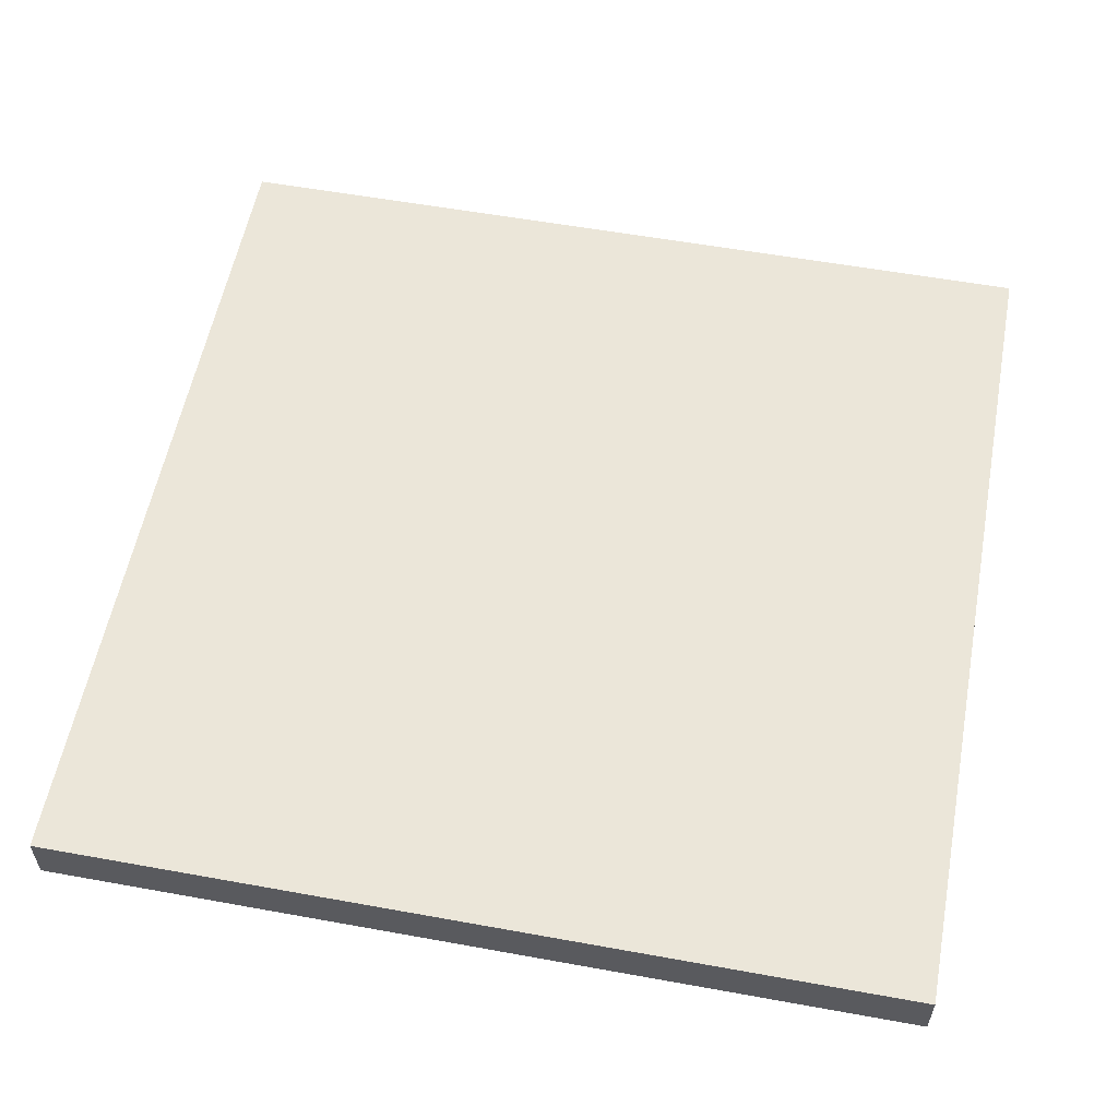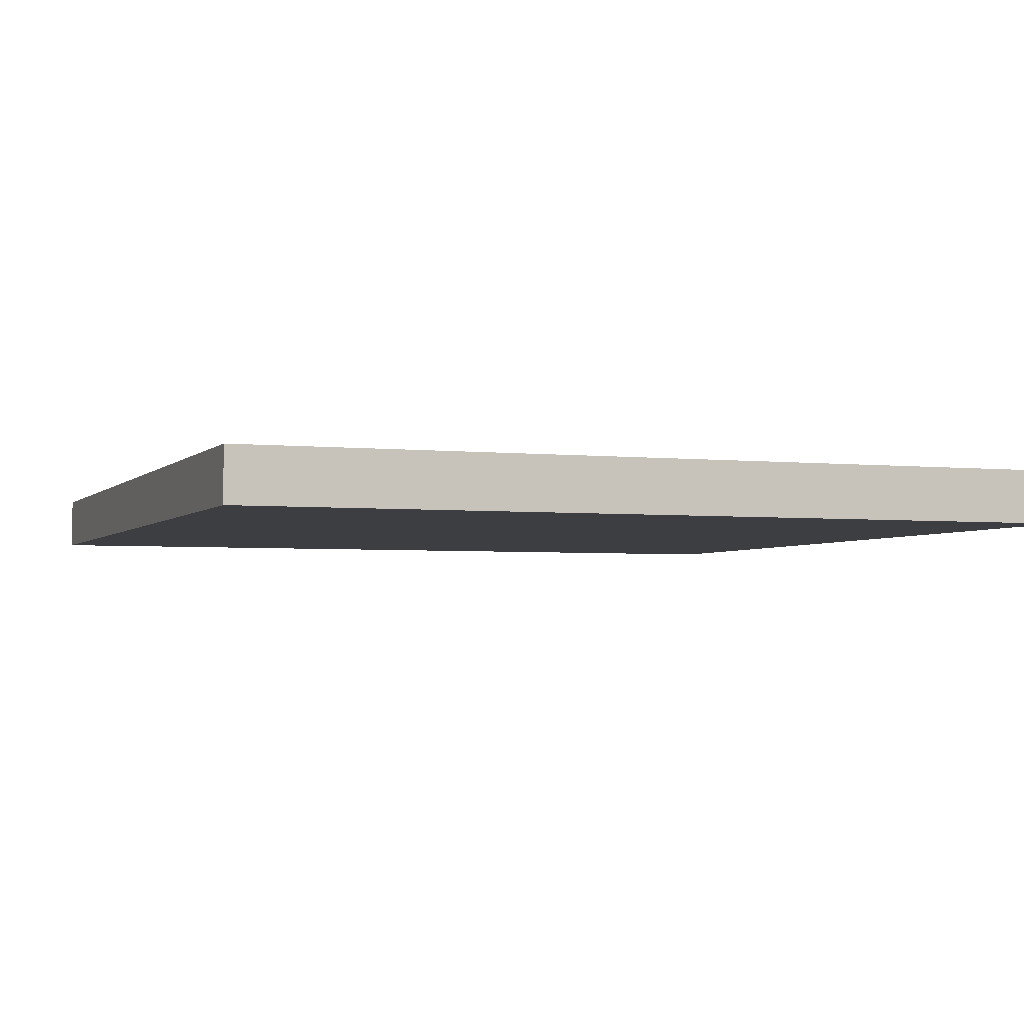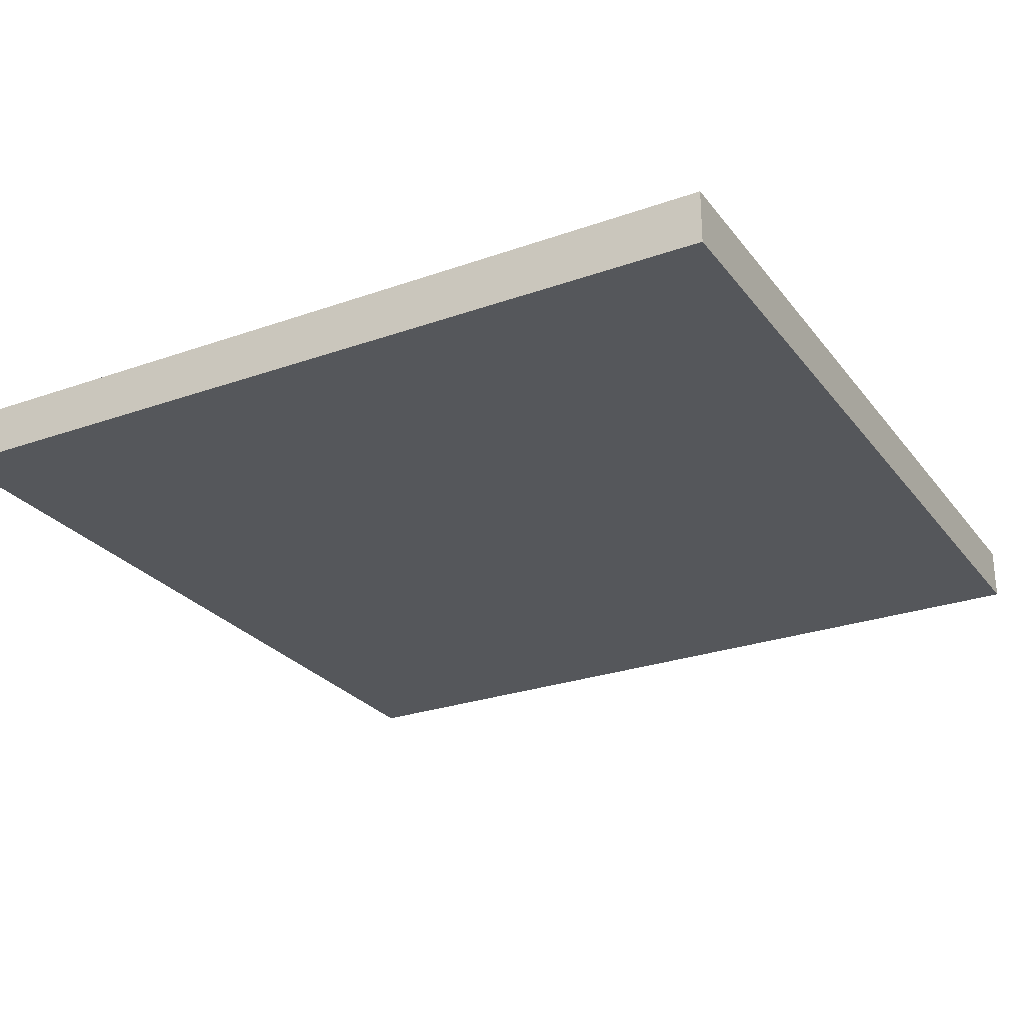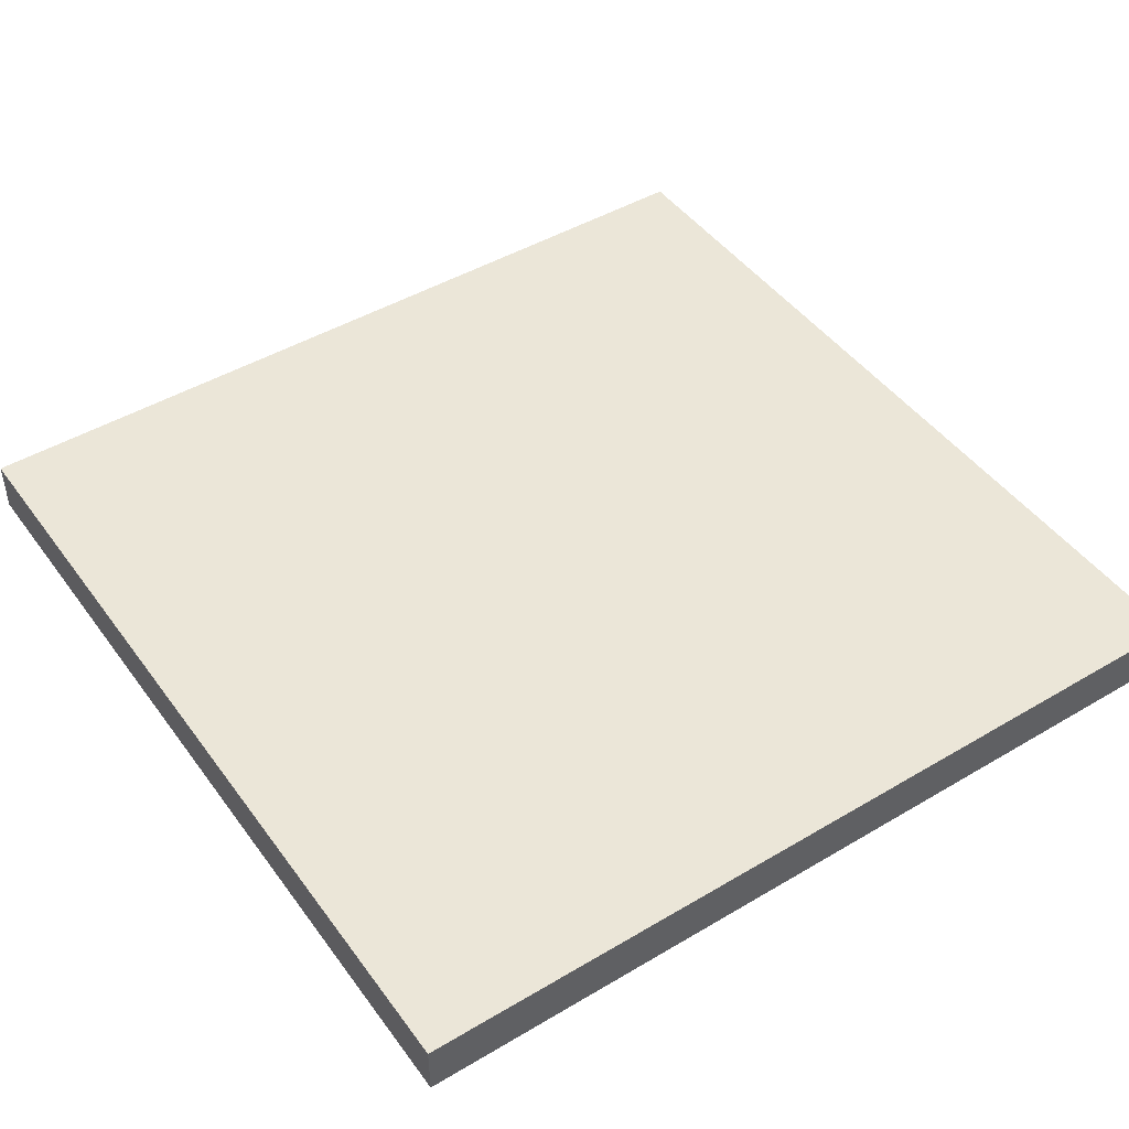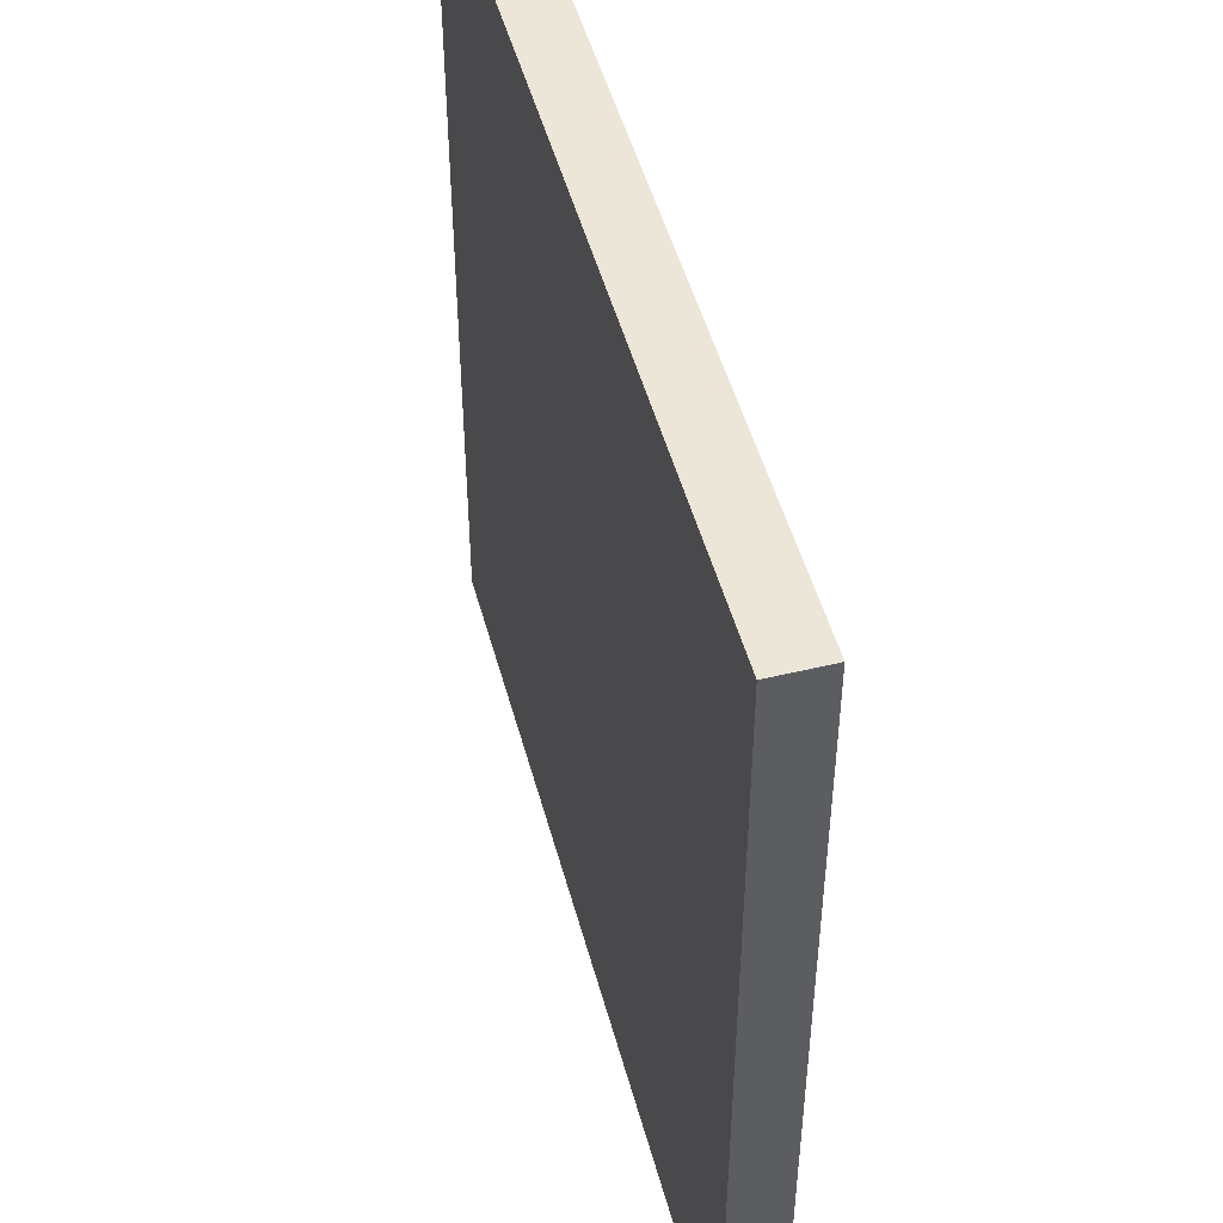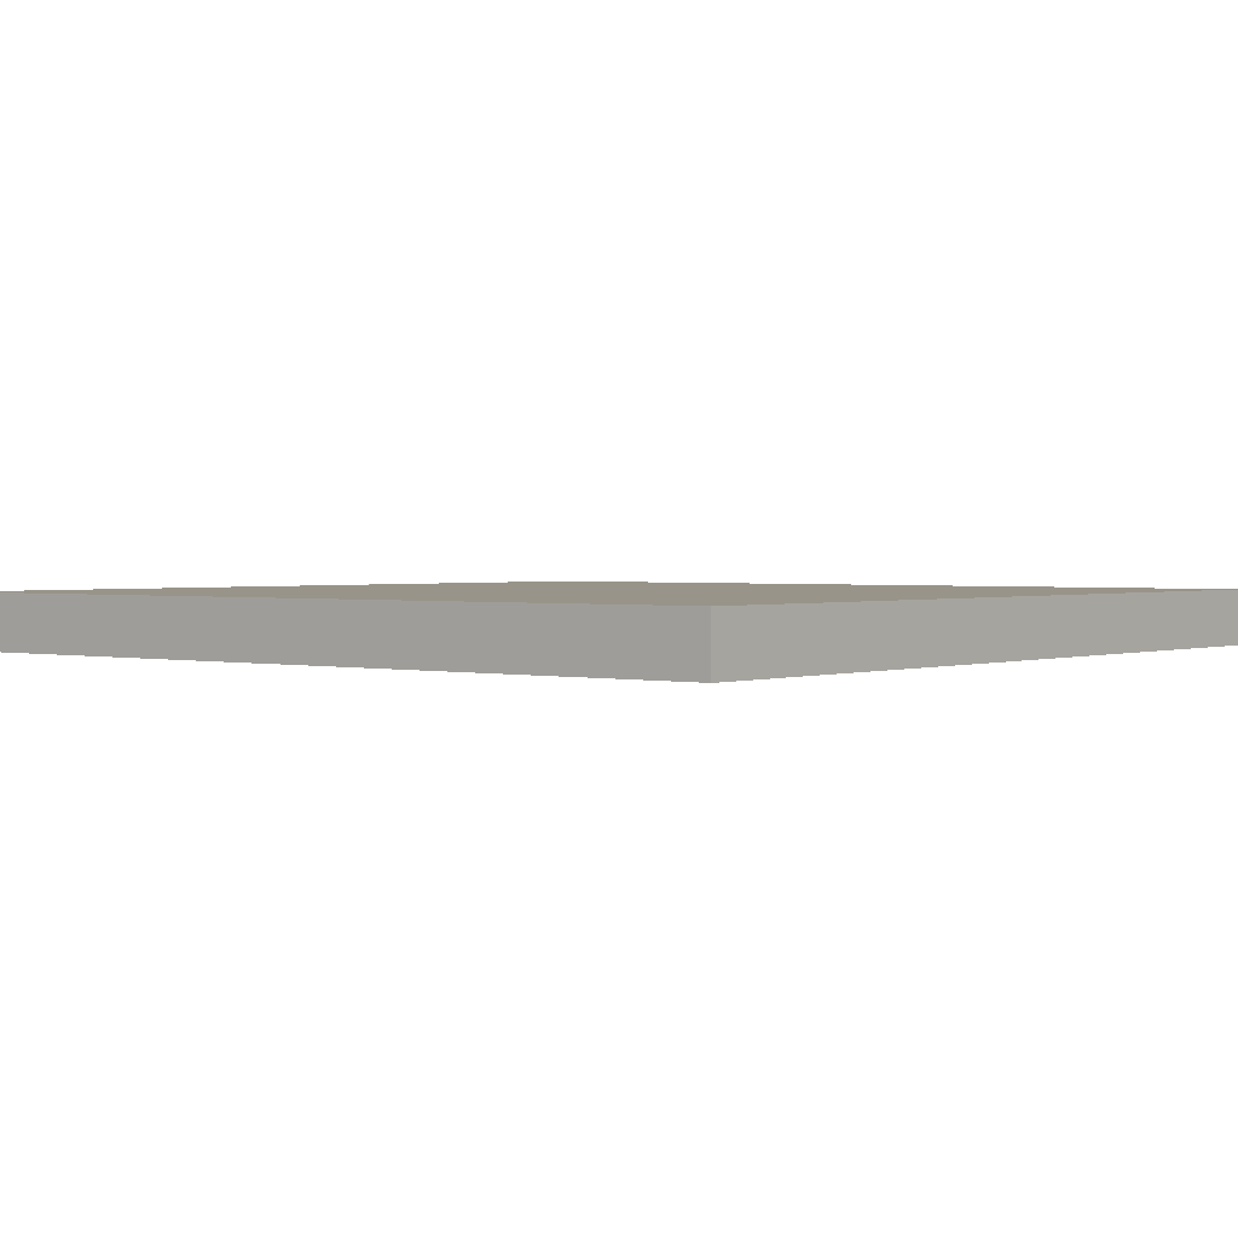
<metadata>
{"format":"obj","ext":"obj","renderer":"f3d","projection":"perspective","resolution":1024,"background":"white","views":[{"elev":56.9,"azim":10.7,"up":"+Y"},{"elev":-3.4,"azim":159.4,"up":"+Y"},{"elev":-26.6,"azim":-151.0,"up":"+Y"},{"elev":46.2,"azim":-124.1,"up":"+Y"},{"elev":49.3,"azim":-104.9,"up":"+Z"},{"elev":1.7,"azim":128.9,"up":"+Y"}]}
</metadata>
<code>
o box_16x16x1_box_16x16x1_mesh
v -1 0.125 2
v -1 0.125 1
v 0 0.125 1
v 1 0.125 2
v 1 0.125 1
v 2 0.125 1
v -1 0.125 0
v -1 0.125 -1
v 0 0.125 0
v 0 0.125 -1
v 1 0.125 0
v 2 0.125 0
v 1 0.125 -1
v 0 -0.125 -2
v 1 -0.125 -2
v -1 -0.125 -1
v 0 -0.125 -1
v 1 -0.125 -1
v 1 -0.125 0
v 2 -0.125 0
v -1 -0.125 0
v 0 -0.125 0
v 2 -0.125 1
v -1 -0.125 1
v 0 -0.125 1
v 1 -0.125 2
v 1 -0.125 1
v 2 -0.125 2
v 2 0.125 2
v 1.75 -0.125 2
v 1.75 0.125 2
v 1.5 -0.125 2
v 1.5 0.125 2
v 1.25 -0.125 2
v 1.25 0.125 2
v 0.75 -0.125 2
v 0.75 0.125 2
v 0.5 -0.125 2
v 0.5 0.125 2
v 0.25 -0.125 2
v 0.25 0.125 2
v -0 0.125 2
v 0 -0.125 2
v -0.25 0.125 2
v -0.25 -0.125 2
v -0.5 0.125 2
v -0.5 -0.125 2
v -0.75 -0.125 2
v -0.75 0.125 2
v -1 -0.125 2
v -1.25 0.125 2
v -1.25 -0.125 2
v -1.5 -0.125 2
v -1.5 0.125 2
v -1.75 0.125 2
v -1.75 -0.125 2
v -2 -0.125 -2
v -2 0.125 -2
v -1.75 0.125 -2
v -1.75 -0.125 -2
v -1.5 -0.125 -2
v -1.5 0.125 -2
v -1.25 0.125 -2
v -1.25 -0.125 -2
v -1 0.125 -2
v -1 -0.125 -2
v -0.75 0.125 -2
v -0.75 -0.125 -2
v -0.5 -0.125 -2
v -0.5 0.125 -2
v -0.25 -0.125 -2
v -0.25 0.125 -2
v -0 0.125 -2
v 0.25 -0.125 -2
v 0.25 0.125 -2
v 0.5 -0.125 -2
v 0.5 0.125 -2
v 0.75 -0.125 -2
v 0.75 0.125 -2
v 1 0.125 -2
v 1.25 -0.125 -2
v 1.25 0.125 -2
v 1.5 -0.125 -2
v 1.5 0.125 -2
v 1.75 -0.125 -2
v 1.75 0.125 -2
v 2 0.125 -2
v 2 0.125 1.75
v 2 -0.125 1.75
v 2 0.125 1.5
v 2 -0.125 1.5
v 2 0.125 1.25
v 2 -0.125 1.25
v 2 0.125 0.75
v 2 -0.125 0.75
v 2 0.125 0.5
v 2 -0.125 0.5
v 2 0.125 0.25
v 2 -0.125 0.25
v 2 -0.125 -0.25
v 2 0.125 -0.25
v 2 -0.125 -0.5
v 2 0.125 -0.5
v 2 0.125 -0.75
v 2 -0.125 -0.75
v 2 0.125 -1
v 2 -0.125 -1
v 2 0.125 -1.25
v 2 -0.125 -1.25
v 2 -0.125 -1.5
v 2 0.125 -1.5
v 2 0.125 -1.75
v 2 -0.125 -1.75
v 2 -0.125 -2
v -2 -0.125 2
v -2 0.125 2
v -2 -0.125 1.75
v -2 0.125 1.75
v -2 0.125 1.5
v -2 -0.125 1.5
v -2 -0.125 1.25
v -2 0.125 1.25
v -2 -0.125 1
v -2 0.125 1
v -2 0.125 0.75
v -2 -0.125 0.75
v -2 0.125 0.5
v -2 -0.125 0.5
v -2 0.125 0.25
v -2 -0.125 0.25
v -2 -0.125 0
v -2 0.125 0
v -2 0.125 -0.25
v -2 -0.125 -0.25
v -2 0.125 -0.5
v -2 -0.125 -0.5
v -2 -0.125 -0.75
v -2 0.125 -0.75
v -2 -0.125 -1
v -2 0.125 -1
v -2 -0.125 -1.25
v -2 0.125 -1.25
v -2 -0.125 -1.5
v -2 0.125 -1.5
v -2 -0.125 -1.75
v -2 0.125 -1.75
f 116 2 124
f 42 2 1
f 4 3 42
f 29 5 4
f 2 132 124
f 3 7 2
f 5 9 3
f 6 11 5
f 7 140 132
f 9 8 7
f 11 10 9
f 12 13 11
f 8 58 140
f 10 65 8
f 13 73 10
f 106 80 13
f 66 139 57
f 14 16 66
f 15 17 14
f 114 18 15
f 16 131 139
f 17 21 16
f 18 22 17
f 107 19 18
f 21 123 131
f 22 24 21
f 19 25 22
f 20 27 19
f 24 115 123
f 25 50 24
f 27 43 25
f 23 26 27
f 116 1 2
f 42 3 2
f 4 5 3
f 29 6 5
f 2 7 132
f 3 9 7
f 5 11 9
f 6 12 11
f 7 8 140
f 9 10 8
f 11 13 10
f 12 106 13
f 8 65 58
f 10 73 65
f 13 80 73
f 106 87 80
f 66 16 139
f 14 17 16
f 15 18 17
f 114 107 18
f 16 21 131
f 17 22 21
f 18 19 22
f 107 20 19
f 21 24 123
f 22 25 24
f 19 27 25
f 20 23 27
f 24 50 115
f 25 43 50
f 27 26 43
f 23 28 26
f 29 30 28
f 30 33 32
f 32 35 34
f 34 4 26
f 4 36 26
f 37 38 36
f 38 41 40
f 41 43 40
f 42 45 43
f 45 46 47
f 46 48 47
f 49 50 48
f 1 52 50
f 52 54 53
f 53 55 56
f 55 115 56
f 57 59 60
f 59 61 60
f 62 64 61
f 64 65 66
f 65 68 66
f 67 69 68
f 70 71 69
f 72 14 71
f 14 75 74
f 75 76 74
f 77 78 76
f 79 15 78
f 15 82 81
f 82 83 81
f 84 85 83
f 85 87 114
f 28 88 29
f 89 90 88
f 91 92 90
f 93 6 92
f 6 95 94
f 95 96 94
f 97 98 96
f 99 12 98
f 20 101 12
f 100 103 101
f 102 104 103
f 105 106 104
f 107 108 106
f 109 111 108
f 110 112 111
f 112 114 87
f 116 117 115
f 118 120 117
f 119 121 120
f 122 123 121
f 124 126 123
f 125 128 126
f 127 130 128
f 129 131 130
f 132 134 131
f 133 136 134
f 135 137 136
f 138 139 137
f 140 141 139
f 142 143 141
f 144 145 143
f 145 58 57
f 29 31 30
f 30 31 33
f 32 33 35
f 34 35 4
f 4 37 36
f 37 39 38
f 38 39 41
f 41 42 43
f 42 44 45
f 45 44 46
f 46 49 48
f 49 1 50
f 1 51 52
f 52 51 54
f 53 54 55
f 55 116 115
f 57 58 59
f 59 62 61
f 62 63 64
f 64 63 65
f 65 67 68
f 67 70 69
f 70 72 71
f 72 73 14
f 14 73 75
f 75 77 76
f 77 79 78
f 79 80 15
f 15 80 82
f 82 84 83
f 84 86 85
f 85 86 87
f 28 89 88
f 89 91 90
f 91 93 92
f 93 23 6
f 6 23 95
f 95 97 96
f 97 99 98
f 99 20 12
f 20 100 101
f 100 102 103
f 102 105 104
f 105 107 106
f 107 109 108
f 109 110 111
f 110 113 112
f 112 113 114
f 116 118 117
f 118 119 120
f 119 122 121
f 122 124 123
f 124 125 126
f 125 127 128
f 127 129 130
f 129 132 131
f 132 133 134
f 133 135 136
f 135 138 137
f 138 140 139
f 140 142 141
f 142 144 143
f 144 146 145
f 145 146 58

</code>
